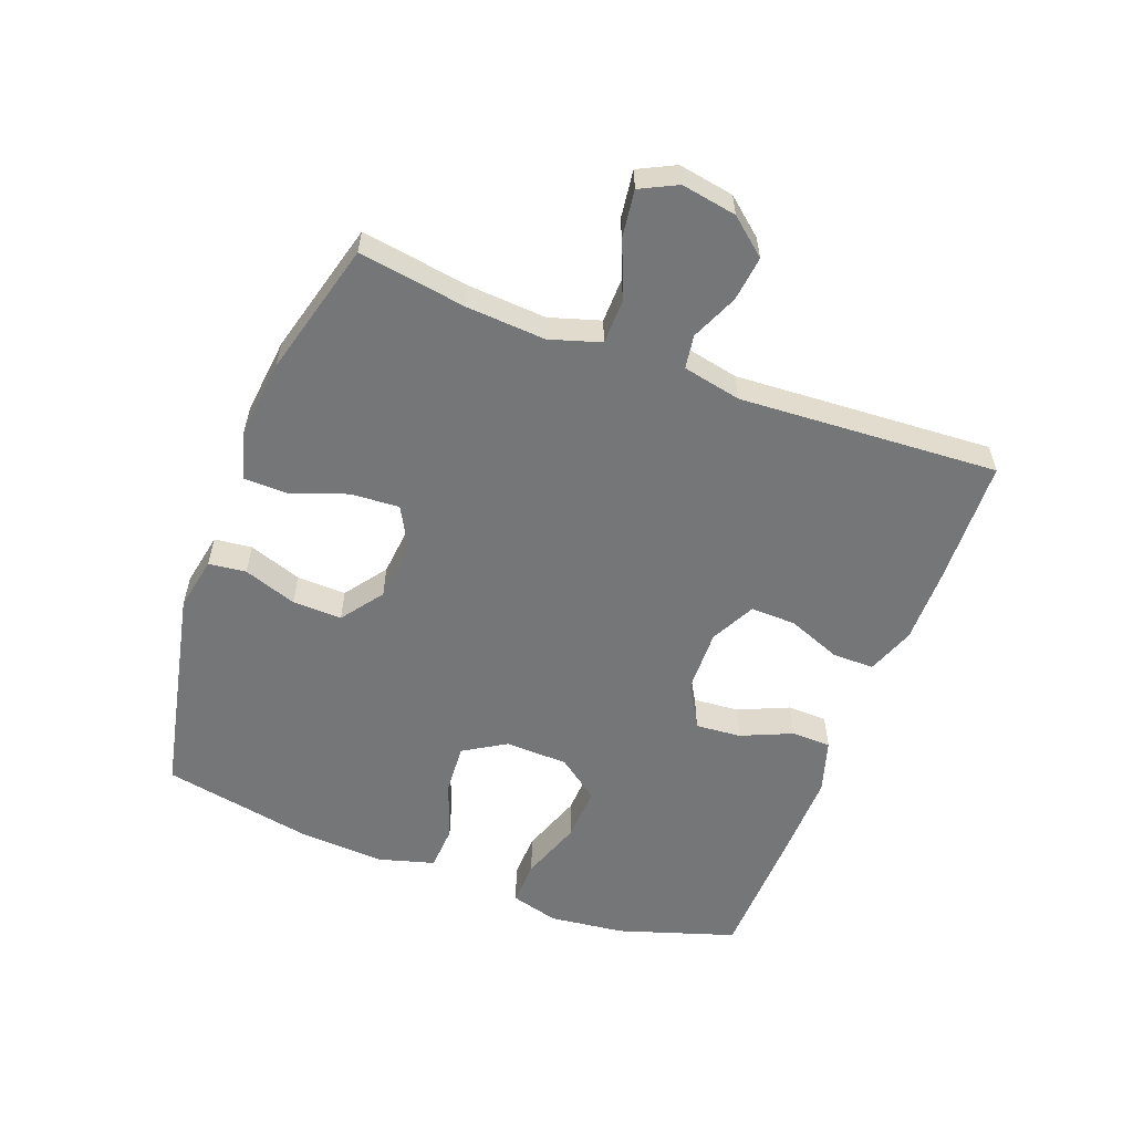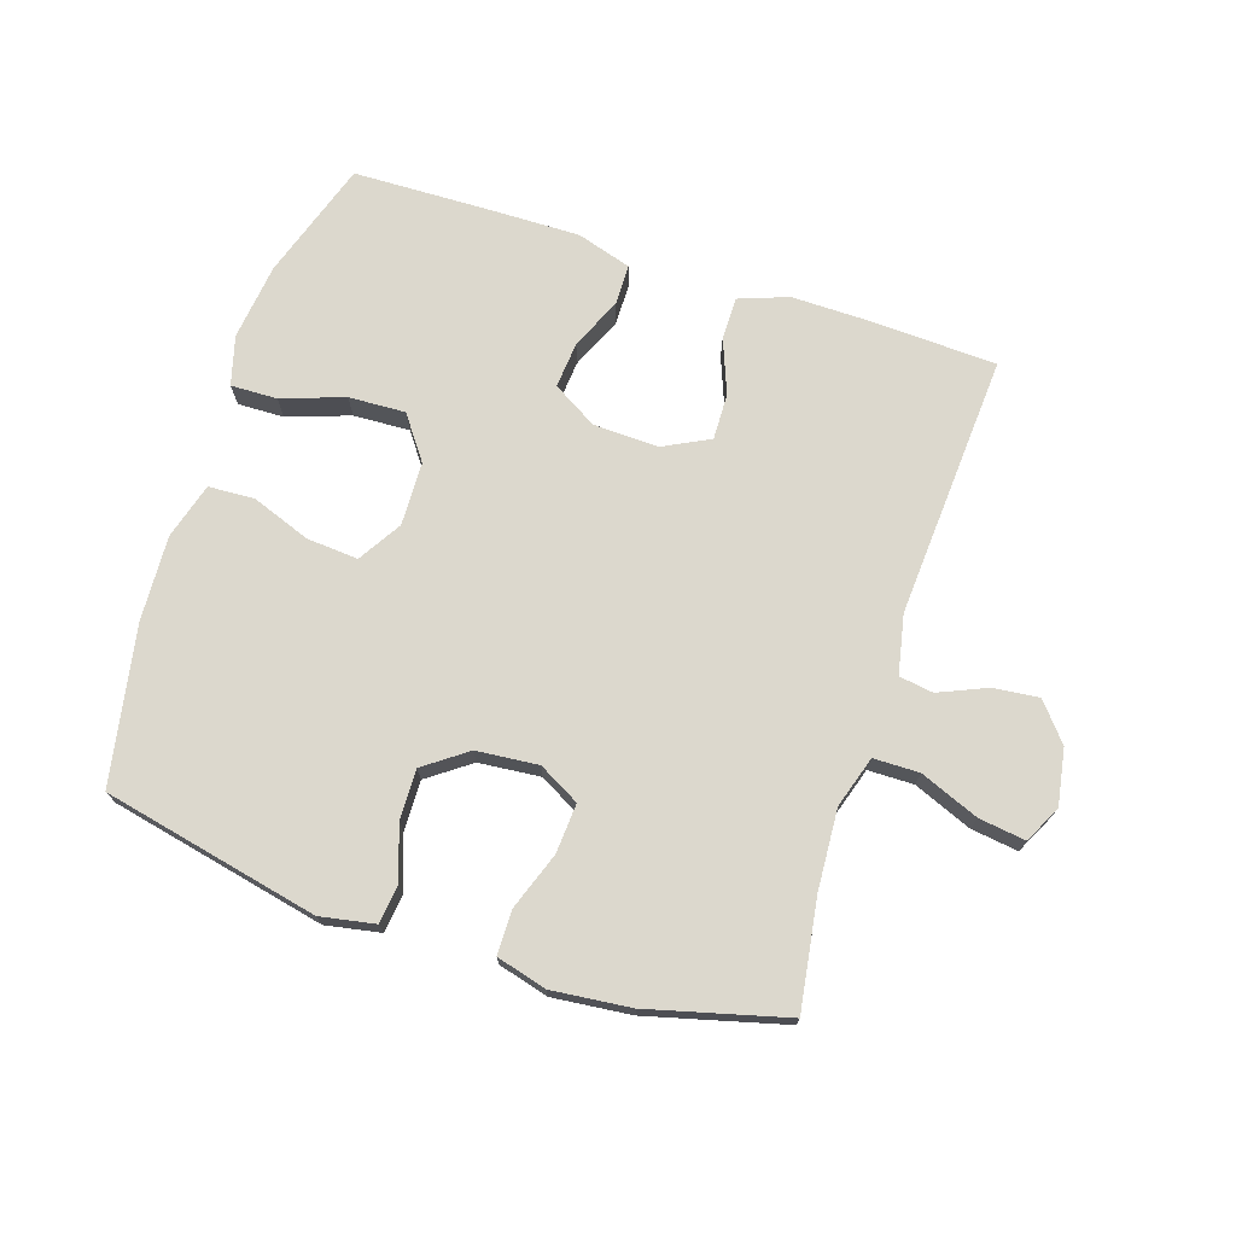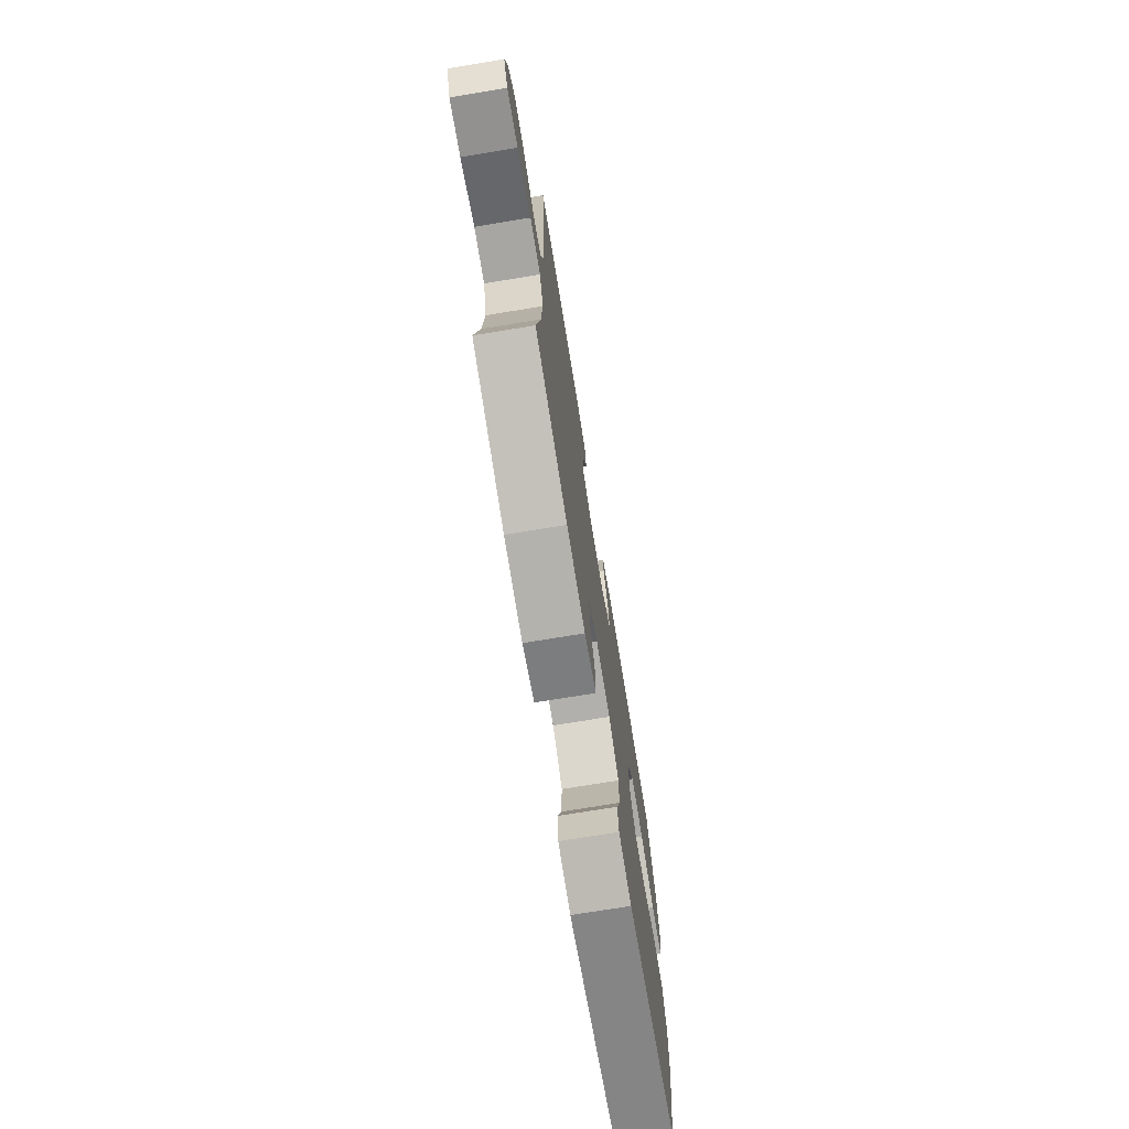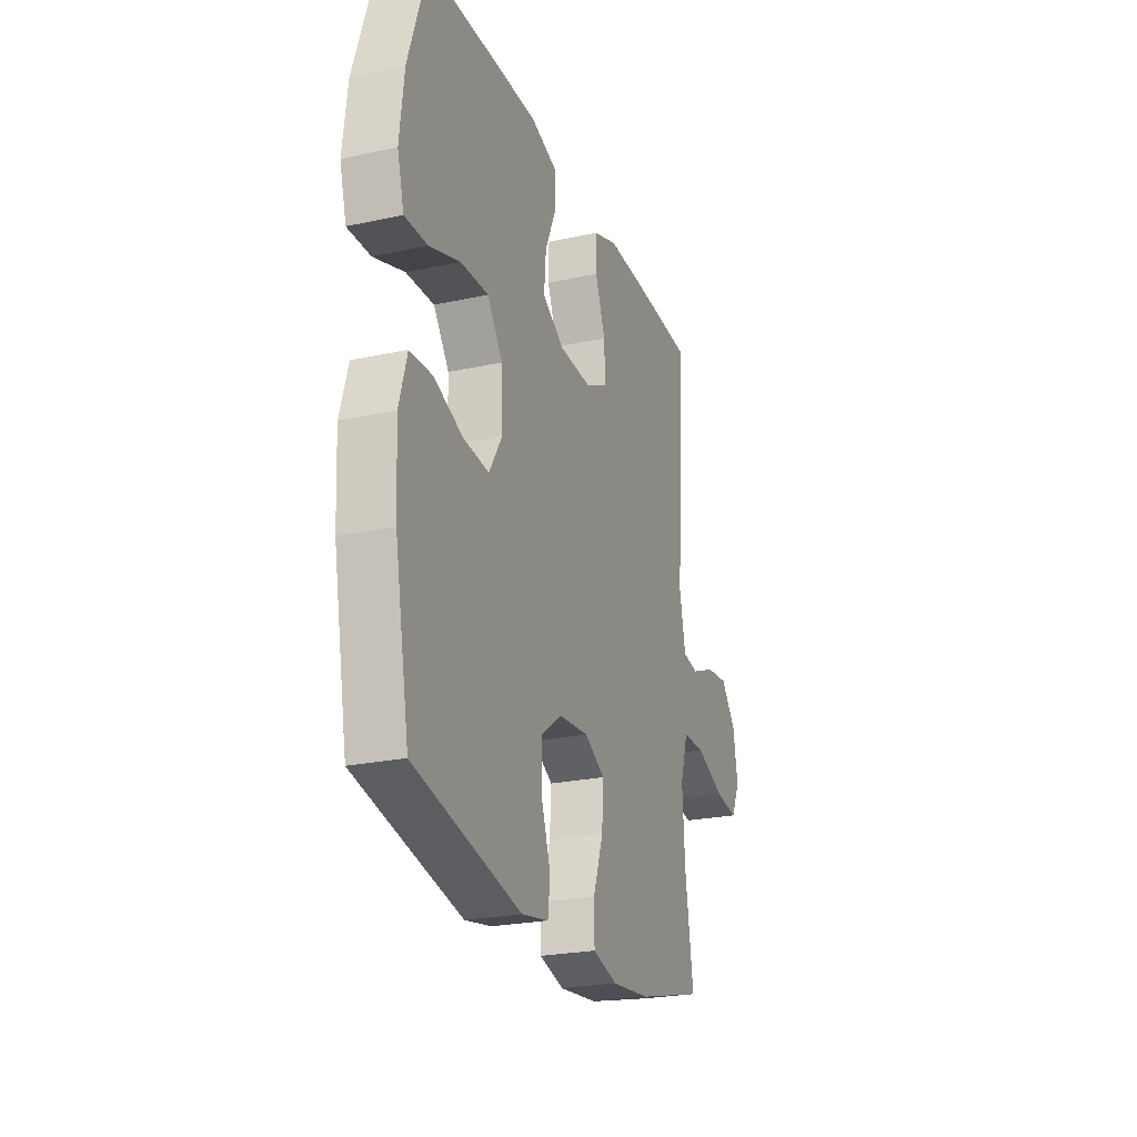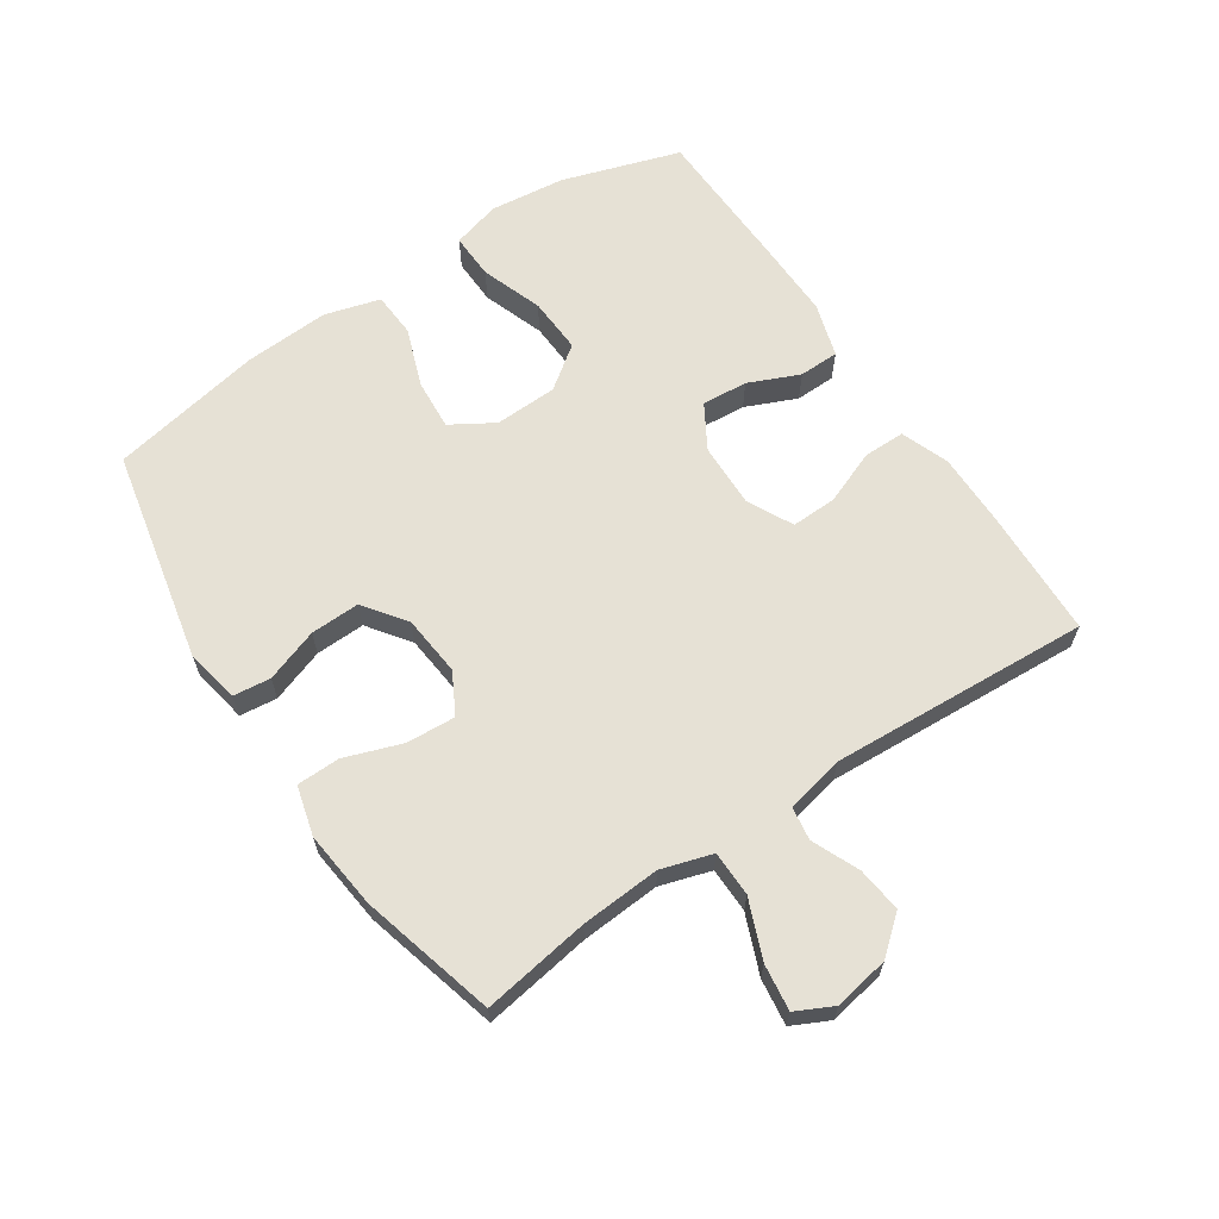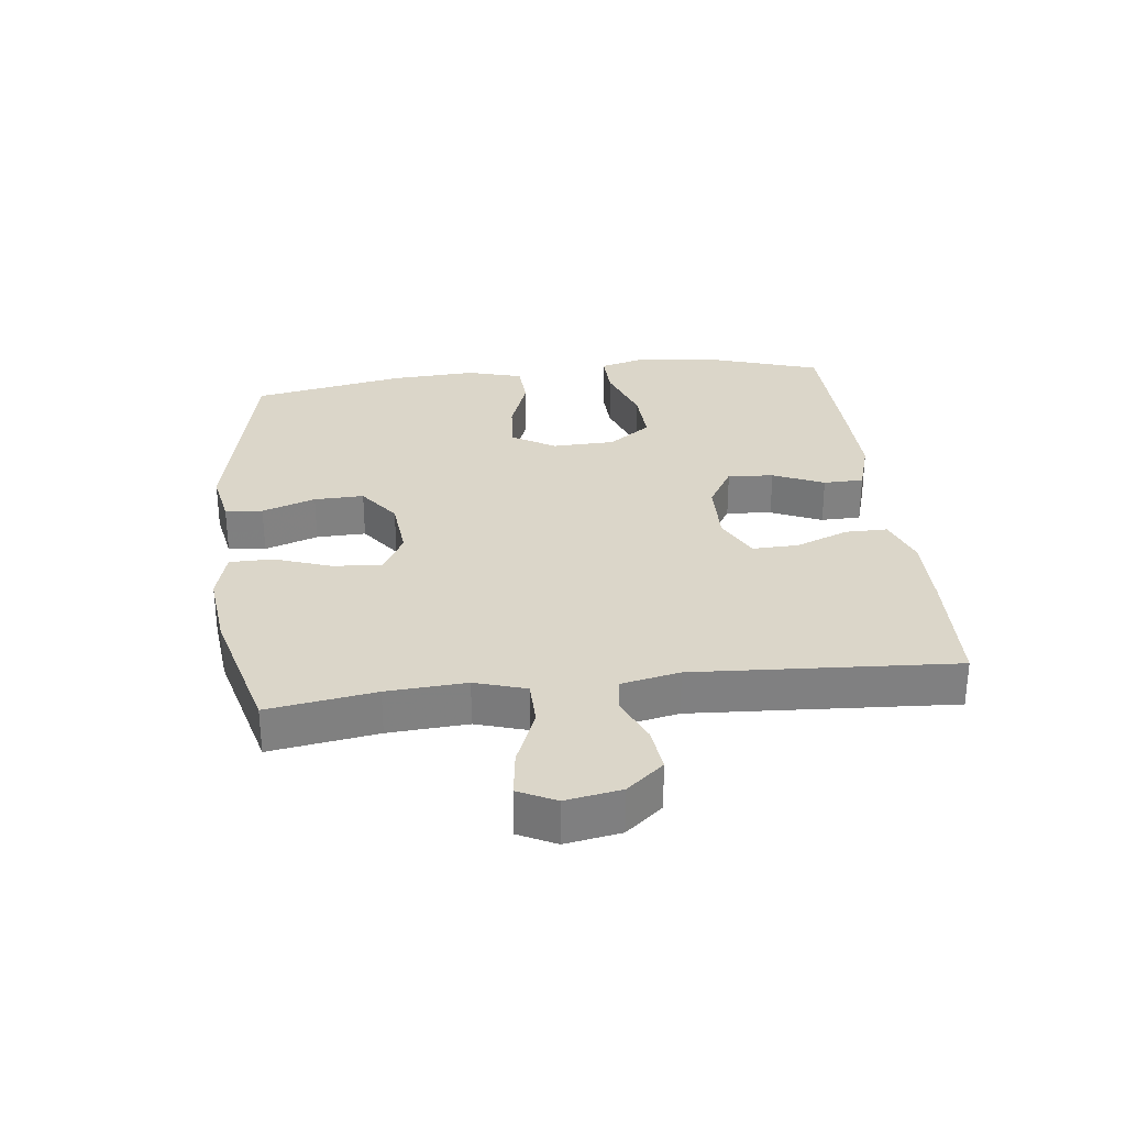
<metadata>
{"format":"obj","ext":"obj","renderer":"f3d","projection":"perspective","resolution":1024,"background":"white","views":[{"elev":-56.8,"azim":-110.8,"up":"+Y"},{"elev":72.6,"azim":-161.9,"up":"+Y"},{"elev":-73.6,"azim":-80.7,"up":"+Z"},{"elev":-24.2,"azim":109.6,"up":"+Z"},{"elev":64.2,"azim":-123.9,"up":"+Y"},{"elev":30.1,"azim":-96.8,"up":"+Y"}]}
</metadata>
<code>
v -0.5 0.07 0.5
v -0.301 0.07 0.508
v -0.182 0.07 0.509
v -0.106 0.07 0.481
v -0.106 0.07 0.415
v -0.139 0.07 0.331
v -0.141 0.07 0.259
v -0.07 0.07 0.223
v 0.032 0.07 0.226
v 0.101 0.07 0.267
v 0.095 0.07 0.339
v 0.06 0.07 0.419
v 0.061 0.07 0.482
v 0.146 0.07 0.508
v 0.277 0.07 0.506
v 0.5 0.07 0.5
v 0.56 0.07 0.315
v 0.574 0.07 0.196
v 0.553 0.07 0.12
v 0.481 0.07 0.122
v 0.384 0.07 0.156
v 0.296 0.07 0.16
v 0.247 0.07 0.093
v 0.244 0.07 -0.006
v 0.285 0.07 -0.073
v 0.365 0.07 -0.067
v 0.457 0.07 -0.033
v 0.528 0.07 -0.037
v 0.553 0.07 -0.124
v 0.546 0.07 -0.258
v 0.5 0.07 -0.5
v 0.164 0.07 -0.572
v 0.079 0.07 -0.556
v 0.072 0.07 -0.497
v 0.101 0.07 -0.413
v 0.103 0.07 -0.335
v 0.037 0.07 -0.287
v -0.059 0.07 -0.278
v -0.123 0.07 -0.313
v -0.118 0.07 -0.39
v -0.086 0.07 -0.48
v -0.087 0.07 -0.548
v -0.165 0.07 -0.569
v -0.287 0.07 -0.556
v -0.5 0.07 -0.5
v -0.474 0.07 -0.331
v -0.466 0.07 -0.206
v -0.491 0.07 -0.126
v -0.562 0.07 -0.125
v -0.653 0.07 -0.162
v -0.726 0.07 -0.172
v -0.755 0.07 -0.114
v -0.74 0.07 -0.027
v -0.692 0.07 0.031
v -0.621 0.07 0.023
v -0.547 0.07 -0.009
v -0.494 0.07 -0.001
v -0.475 0.07 0.091
v -0.5 0 0.5
v -0.301 0 0.508
v -0.182 0 0.509
v -0.106 0 0.481
v -0.106 0 0.415
v -0.139 0 0.331
v -0.141 0 0.259
v -0.07 0 0.223
v 0.032 0 0.226
v 0.101 0 0.267
v 0.095 0 0.339
v 0.06 0 0.419
v 0.061 0 0.482
v 0.146 0 0.508
v 0.277 0 0.506
v 0.5 0 0.5
v 0.56 0 0.315
v 0.574 0 0.196
v 0.553 0 0.12
v 0.481 0 0.122
v 0.384 0 0.156
v 0.296 0 0.16
v 0.247 0 0.093
v 0.244 0 -0.006
v 0.285 0 -0.073
v 0.365 0 -0.067
v 0.457 0 -0.033
v 0.528 0 -0.037
v 0.553 0 -0.124
v 0.546 0 -0.258
v 0.5 0 -0.5
v 0.164 0 -0.572
v 0.079 0 -0.556
v 0.072 0 -0.497
v 0.101 0 -0.413
v 0.103 0 -0.335
v 0.037 0 -0.287
v -0.059 0 -0.278
v -0.123 0 -0.313
v -0.118 0 -0.39
v -0.086 0 -0.48
v -0.087 0 -0.548
v -0.165 0 -0.569
v -0.287 0 -0.556
v -0.5 0 -0.5
v -0.474 0 -0.331
v -0.466 0 -0.206
v -0.491 0 -0.126
v -0.562 0 -0.125
v -0.653 0 -0.162
v -0.726 0 -0.172
v -0.755 0 -0.114
v -0.74 0 -0.027
v -0.692 0 0.031
v -0.621 0 0.023
v -0.547 0 -0.009
v -0.494 0 -0.001
v -0.475 0 0.091
f 53 54 55 56
f 51 52 53 56
f 49 50 51 56
f 48 49 56 57
f 47 48 57 58
f 43 44 45 46
f 43 46 47
f 40 41 42 43
f 39 40 43 47
f 38 39 47 58
f 32 33 34 35
f 32 35 36
f 31 32 36
f 30 31 36 37
f 26 27 28 29
f 25 26 29 30
f 18 19 20 21
f 18 21 22
f 17 18 22
f 16 17 22
f 15 16 22 23
f 11 12 13 14
f 10 11 14 15
f 3 4 5 6
f 3 6 7
f 2 3 7
f 1 2 7
f 58 1 7
f 38 58 7 8
f 25 30 37 38
f 24 25 38 8
f 23 24 8 9
f 10 15 23
f 9 10 23
f 114 113 112 111
f 114 111 110 109
f 114 109 108 107
f 115 114 107 106
f 116 115 106 105
f 104 103 102 101
f 105 104 101
f 101 100 99 98
f 105 101 98 97
f 116 105 97 96
f 93 92 91 90
f 94 93 90
f 94 90 89
f 95 94 89 88
f 87 86 85 84
f 88 87 84 83
f 79 78 77 76
f 80 79 76
f 80 76 75
f 80 75 74
f 81 80 74 73
f 72 71 70 69
f 73 72 69 68
f 64 63 62 61
f 65 64 61
f 65 61 60
f 65 60 59
f 65 59 116
f 66 65 116 96
f 96 95 88 83
f 66 96 83 82
f 67 66 82 81
f 81 73 68
f 81 68 67
f 1 59 60 2
f 2 60 61 3
f 3 61 62 4
f 4 62 63 5
f 5 63 64 6
f 6 64 65 7
f 7 65 66 8
f 8 66 67 9
f 9 67 68 10
f 10 68 69 11
f 11 69 70 12
f 12 70 71 13
f 13 71 72 14
f 14 72 73 15
f 15 73 74 16
f 16 74 75 17
f 17 75 76 18
f 18 76 77 19
f 19 77 78 20
f 20 78 79 21
f 21 79 80 22
f 22 80 81 23
f 23 81 82 24
f 24 82 83 25
f 25 83 84 26
f 26 84 85 27
f 27 85 86 28
f 28 86 87 29
f 29 87 88 30
f 30 88 89 31
f 31 89 90 32
f 32 90 91 33
f 33 91 92 34
f 34 92 93 35
f 35 93 94 36
f 36 94 95 37
f 37 95 96 38
f 38 96 97 39
f 39 97 98 40
f 40 98 99 41
f 41 99 100 42
f 42 100 101 43
f 43 101 102 44
f 44 102 103 45
f 45 103 104 46
f 46 104 105 47
f 47 105 106 48
f 48 106 107 49
f 49 107 108 50
f 50 108 109 51
f 51 109 110 52
f 52 110 111 53
f 53 111 112 54
f 54 112 113 55
f 55 113 114 56
f 56 114 115 57
f 57 115 116 58
f 58 116 59 1

</code>
